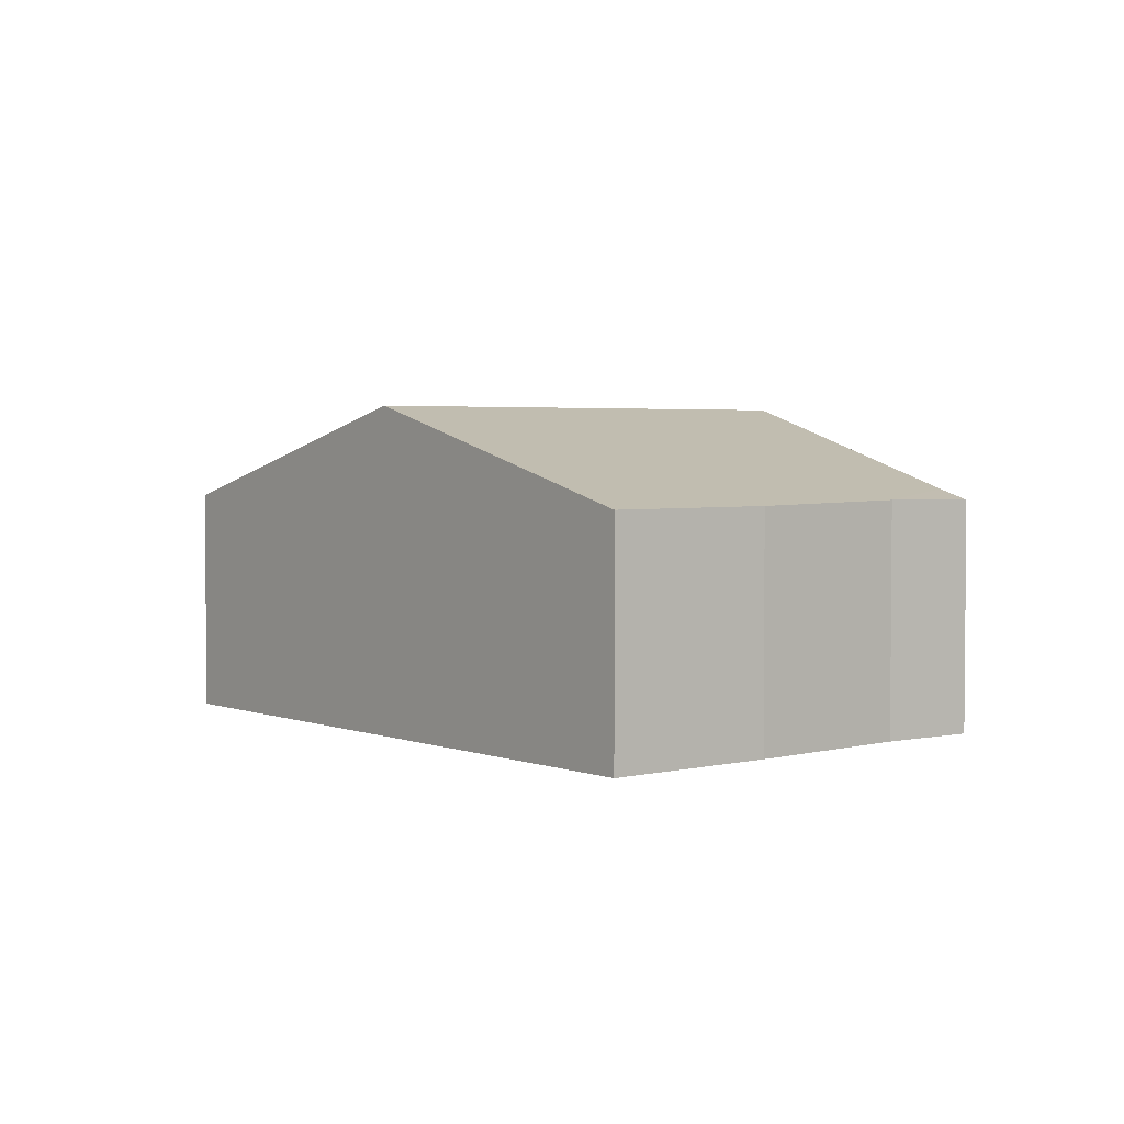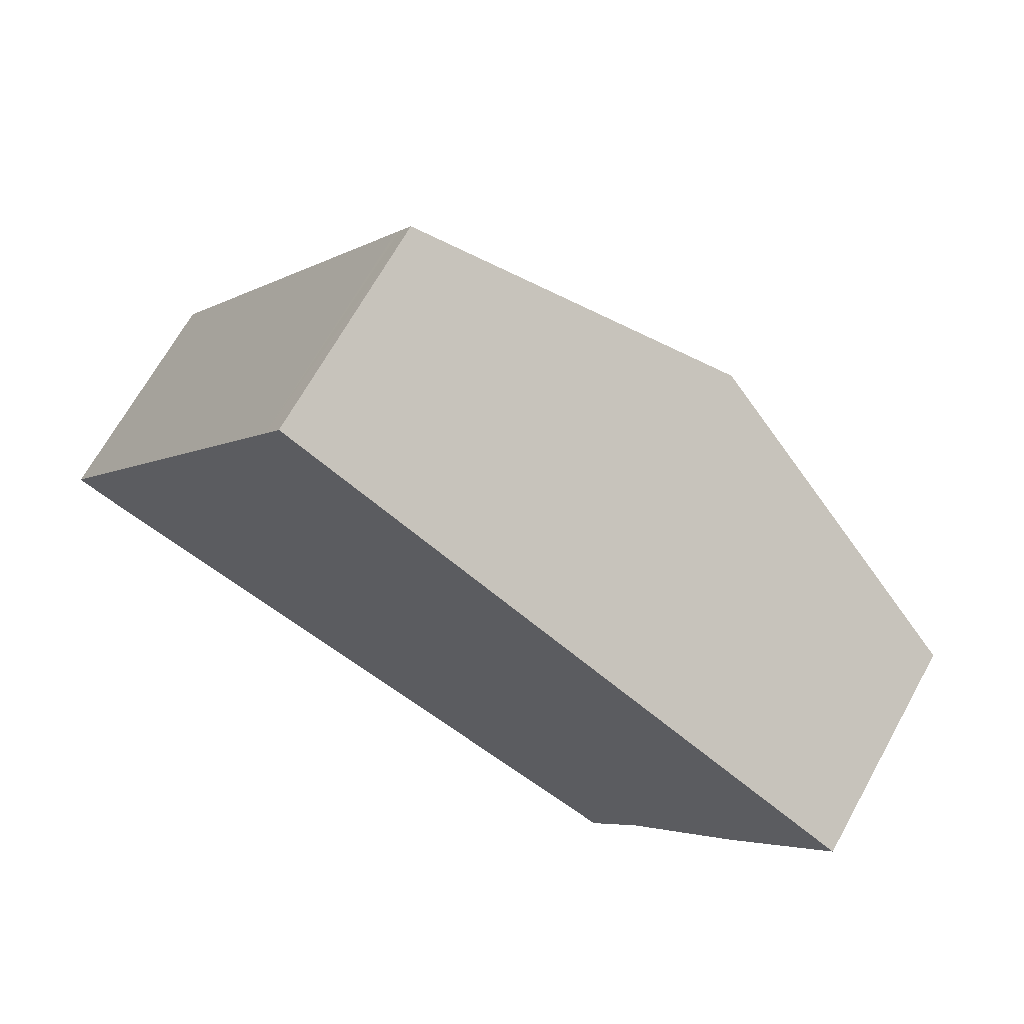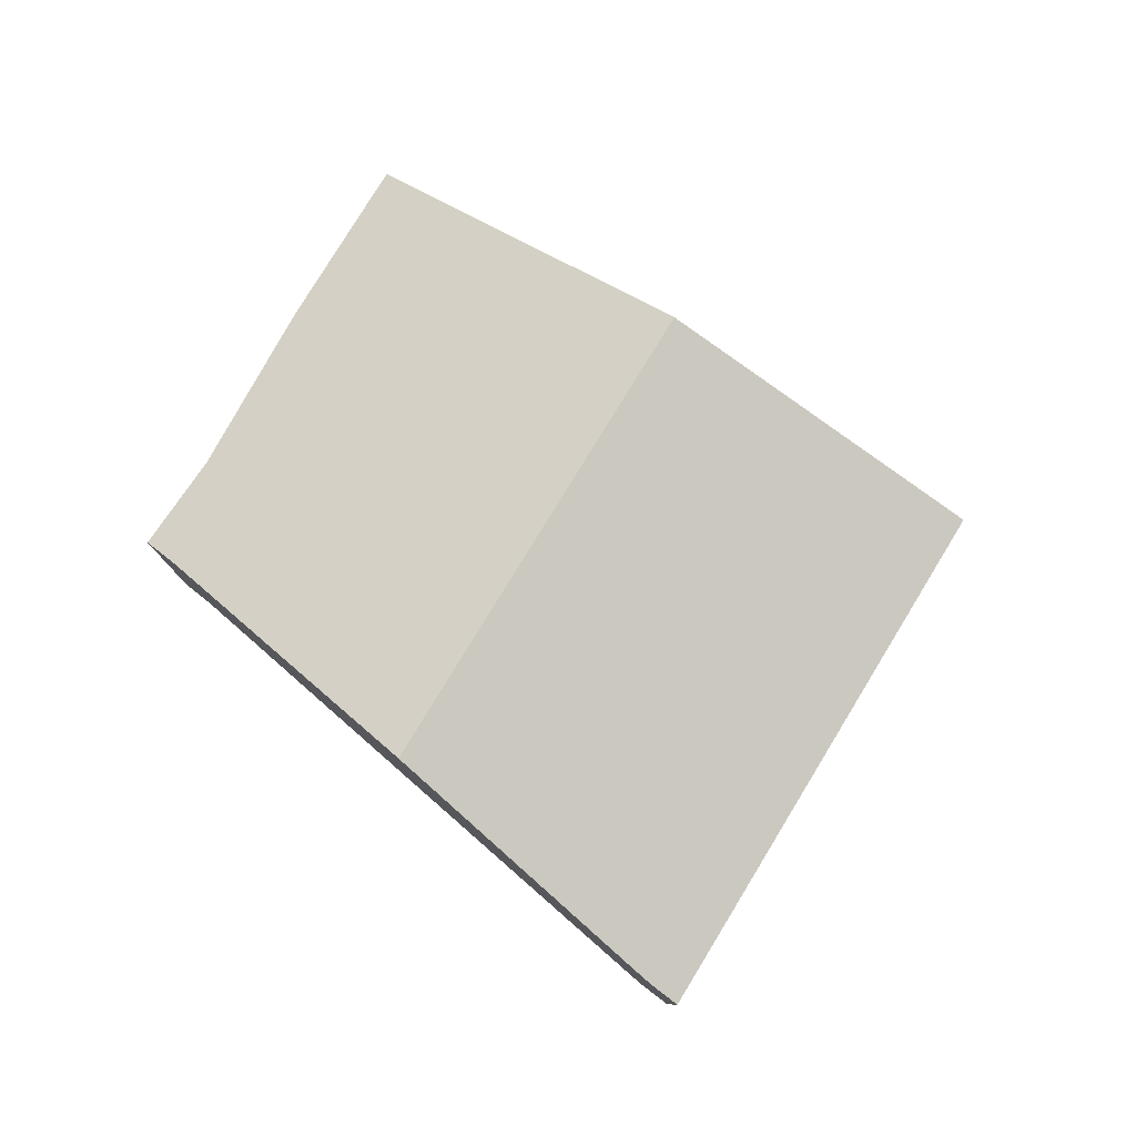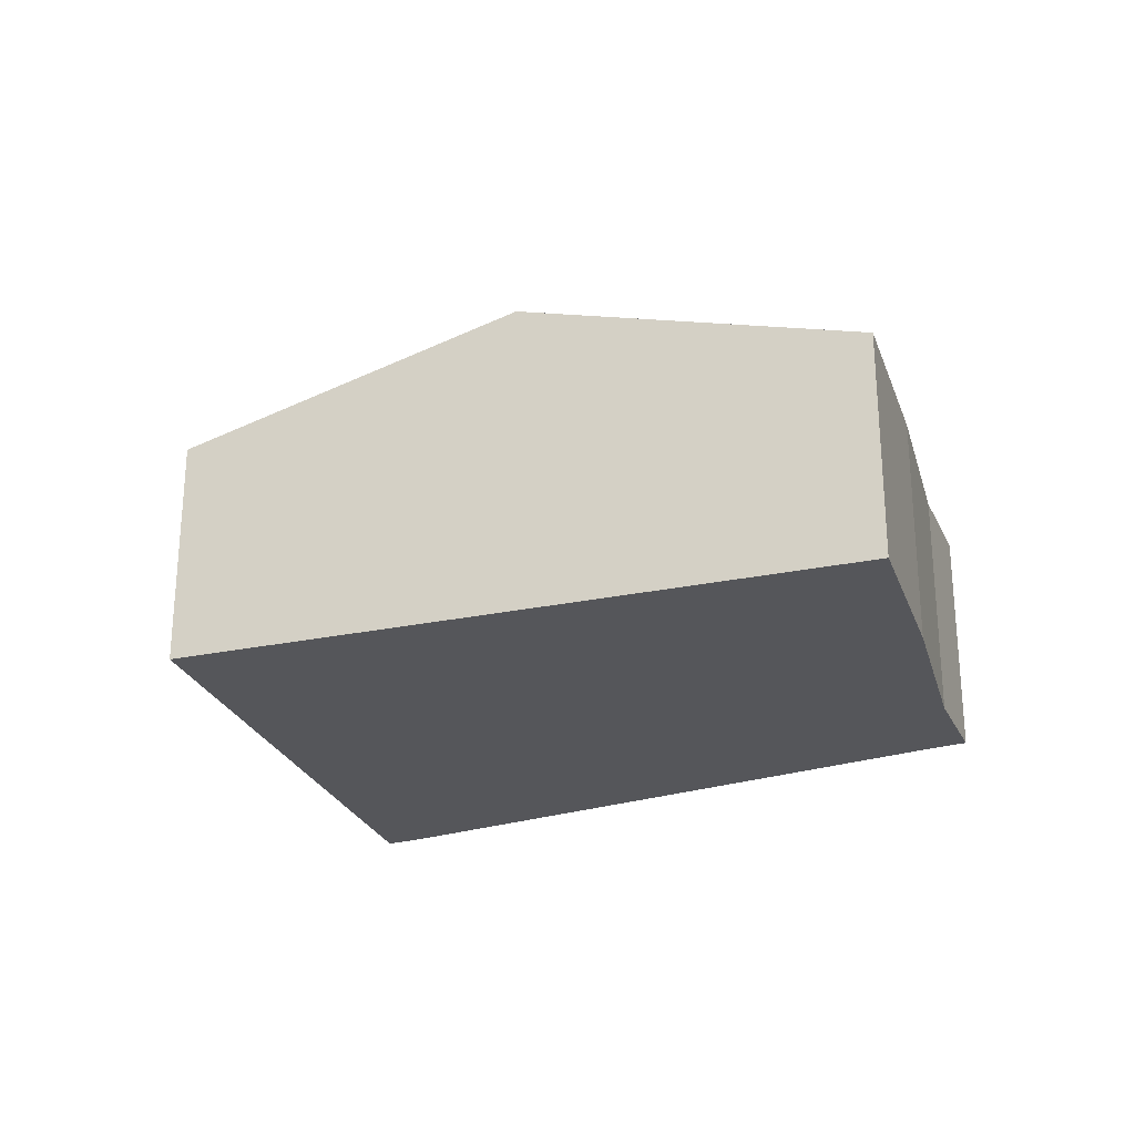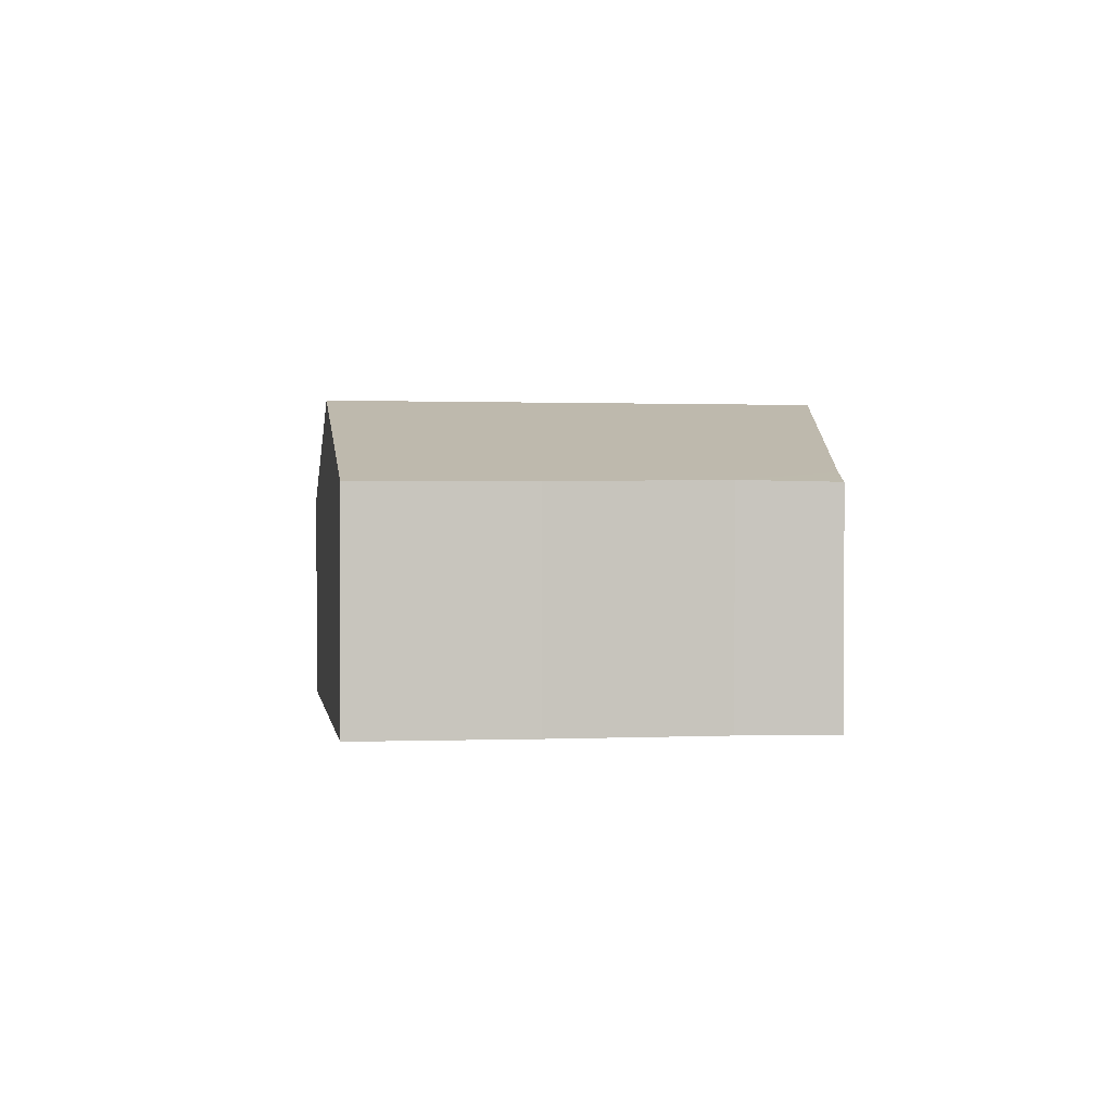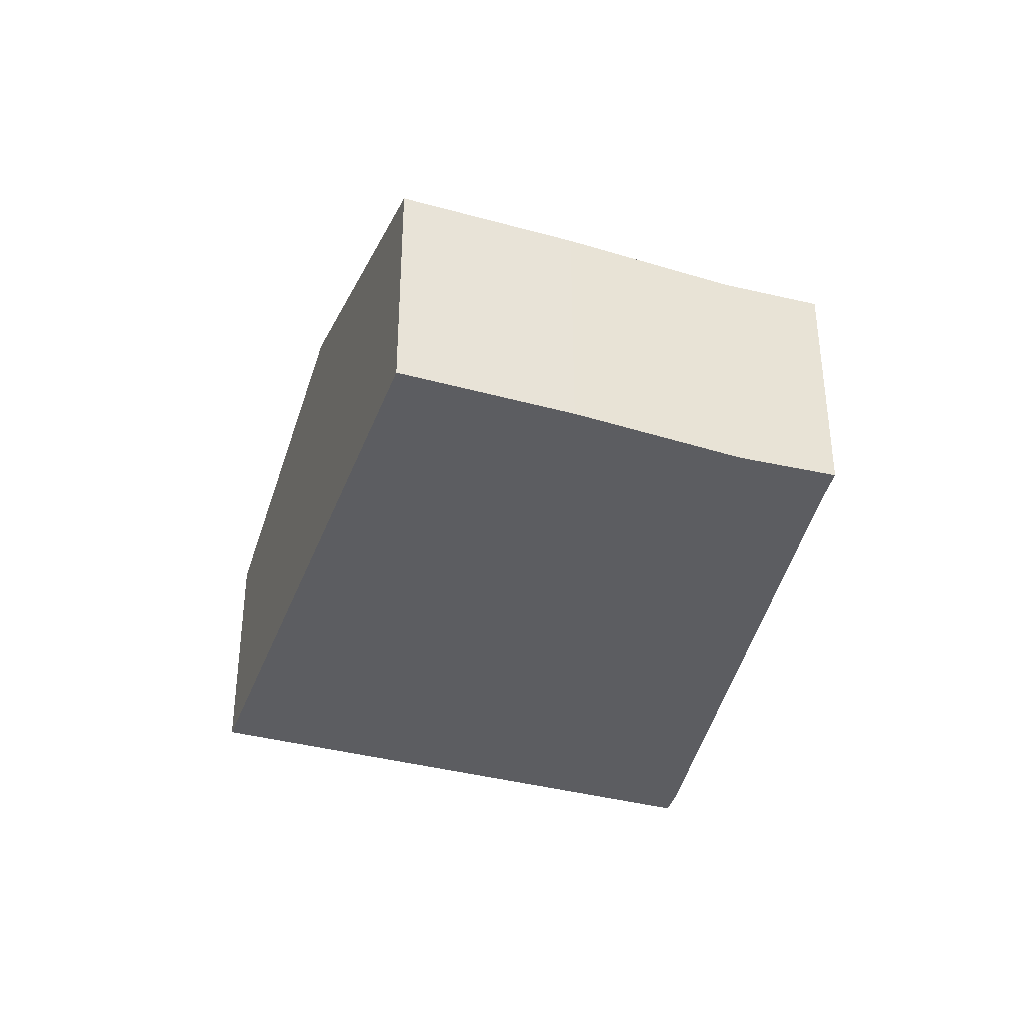
<metadata>
{"format":"obj","ext":"obj","renderer":"f3d","projection":"perspective","resolution":1024,"background":"white","views":[{"elev":3.1,"azim":83.4,"up":"+Y"},{"elev":68.5,"azim":29.1,"up":"+Z"},{"elev":79.2,"azim":-115.9,"up":"+Y"},{"elev":-26.0,"azim":50.5,"up":"+Y"},{"elev":0.3,"azim":114.2,"up":"+Y"},{"elev":-36.7,"azim":103.1,"up":"+Y"}]}
</metadata>
<code>
v  9.54 2.746 -0.53
v  7.183 3.854 3.471
v  10.7 2.745 1.266
v  3.878 3.854 -1.676
v  8.301 2.774 -2.266
v  7.298 2.876 -3.124
v  7.71 2.755 -3.319
v  3.444 2.74 5.364
v  0.35 2.845 -0.178
v  0 2.74 1.678e-16
v  0.515 2.892 -0.251
v  3.5 2.74 5.45
v  3.651 2.74 5.686
v  5.182 3.223 4.726
v  8.301 1.388e-16 -2.266
v  7.71 2.032e-16 -3.319
v  9.54 3.245e-17 -0.53
v  10.7 -7.752e-17 1.266
v  7.298 1.913e-16 -3.124
v  3.878 1.026e-16 -1.676
v  0.515 1.537e-17 -0.251
v  0.35 1.09e-17 -0.178
v  0 0 0
v  3.444 -3.284e-16 5.364
v  3.651 -3.482e-16 5.686
v  3.5 -3.337e-16 5.45
v  5.182 -2.894e-16 4.726
v  7.183 -2.125e-16 3.471
g defaultobject
f 1 2 3
f 2 1 4
f 4 1 5
f 4 5 6
f 6 5 7
f 8 9 10
f 9 8 11
f 11 8 12
f 11 12 13
f 11 13 14
f 11 14 4
f 4 14 2
f 15 7 5
f 7 15 16
f 1 15 5
f 15 1 17
f 3 17 1
f 17 3 18
f 7 19 6
f 19 7 16
f 19 4 6
f 4 19 20
f 4 20 11
f 11 20 21
f 11 21 9
f 9 21 22
f 22 10 9
f 10 22 23
f 23 8 10
f 8 23 24
f 8 24 12
f 12 24 13
f 13 24 25
f 25 24 26
f 25 14 13
f 14 25 2
f 2 25 27
f 2 27 3
f 3 27 28
f 3 28 18
f 26 27 25
f 27 26 24
f 27 24 23
f 27 23 28
f 28 23 18
f 18 23 22
f 18 22 21
f 18 21 20
f 18 20 19
f 18 19 17
f 17 19 15
f 15 19 16

</code>
